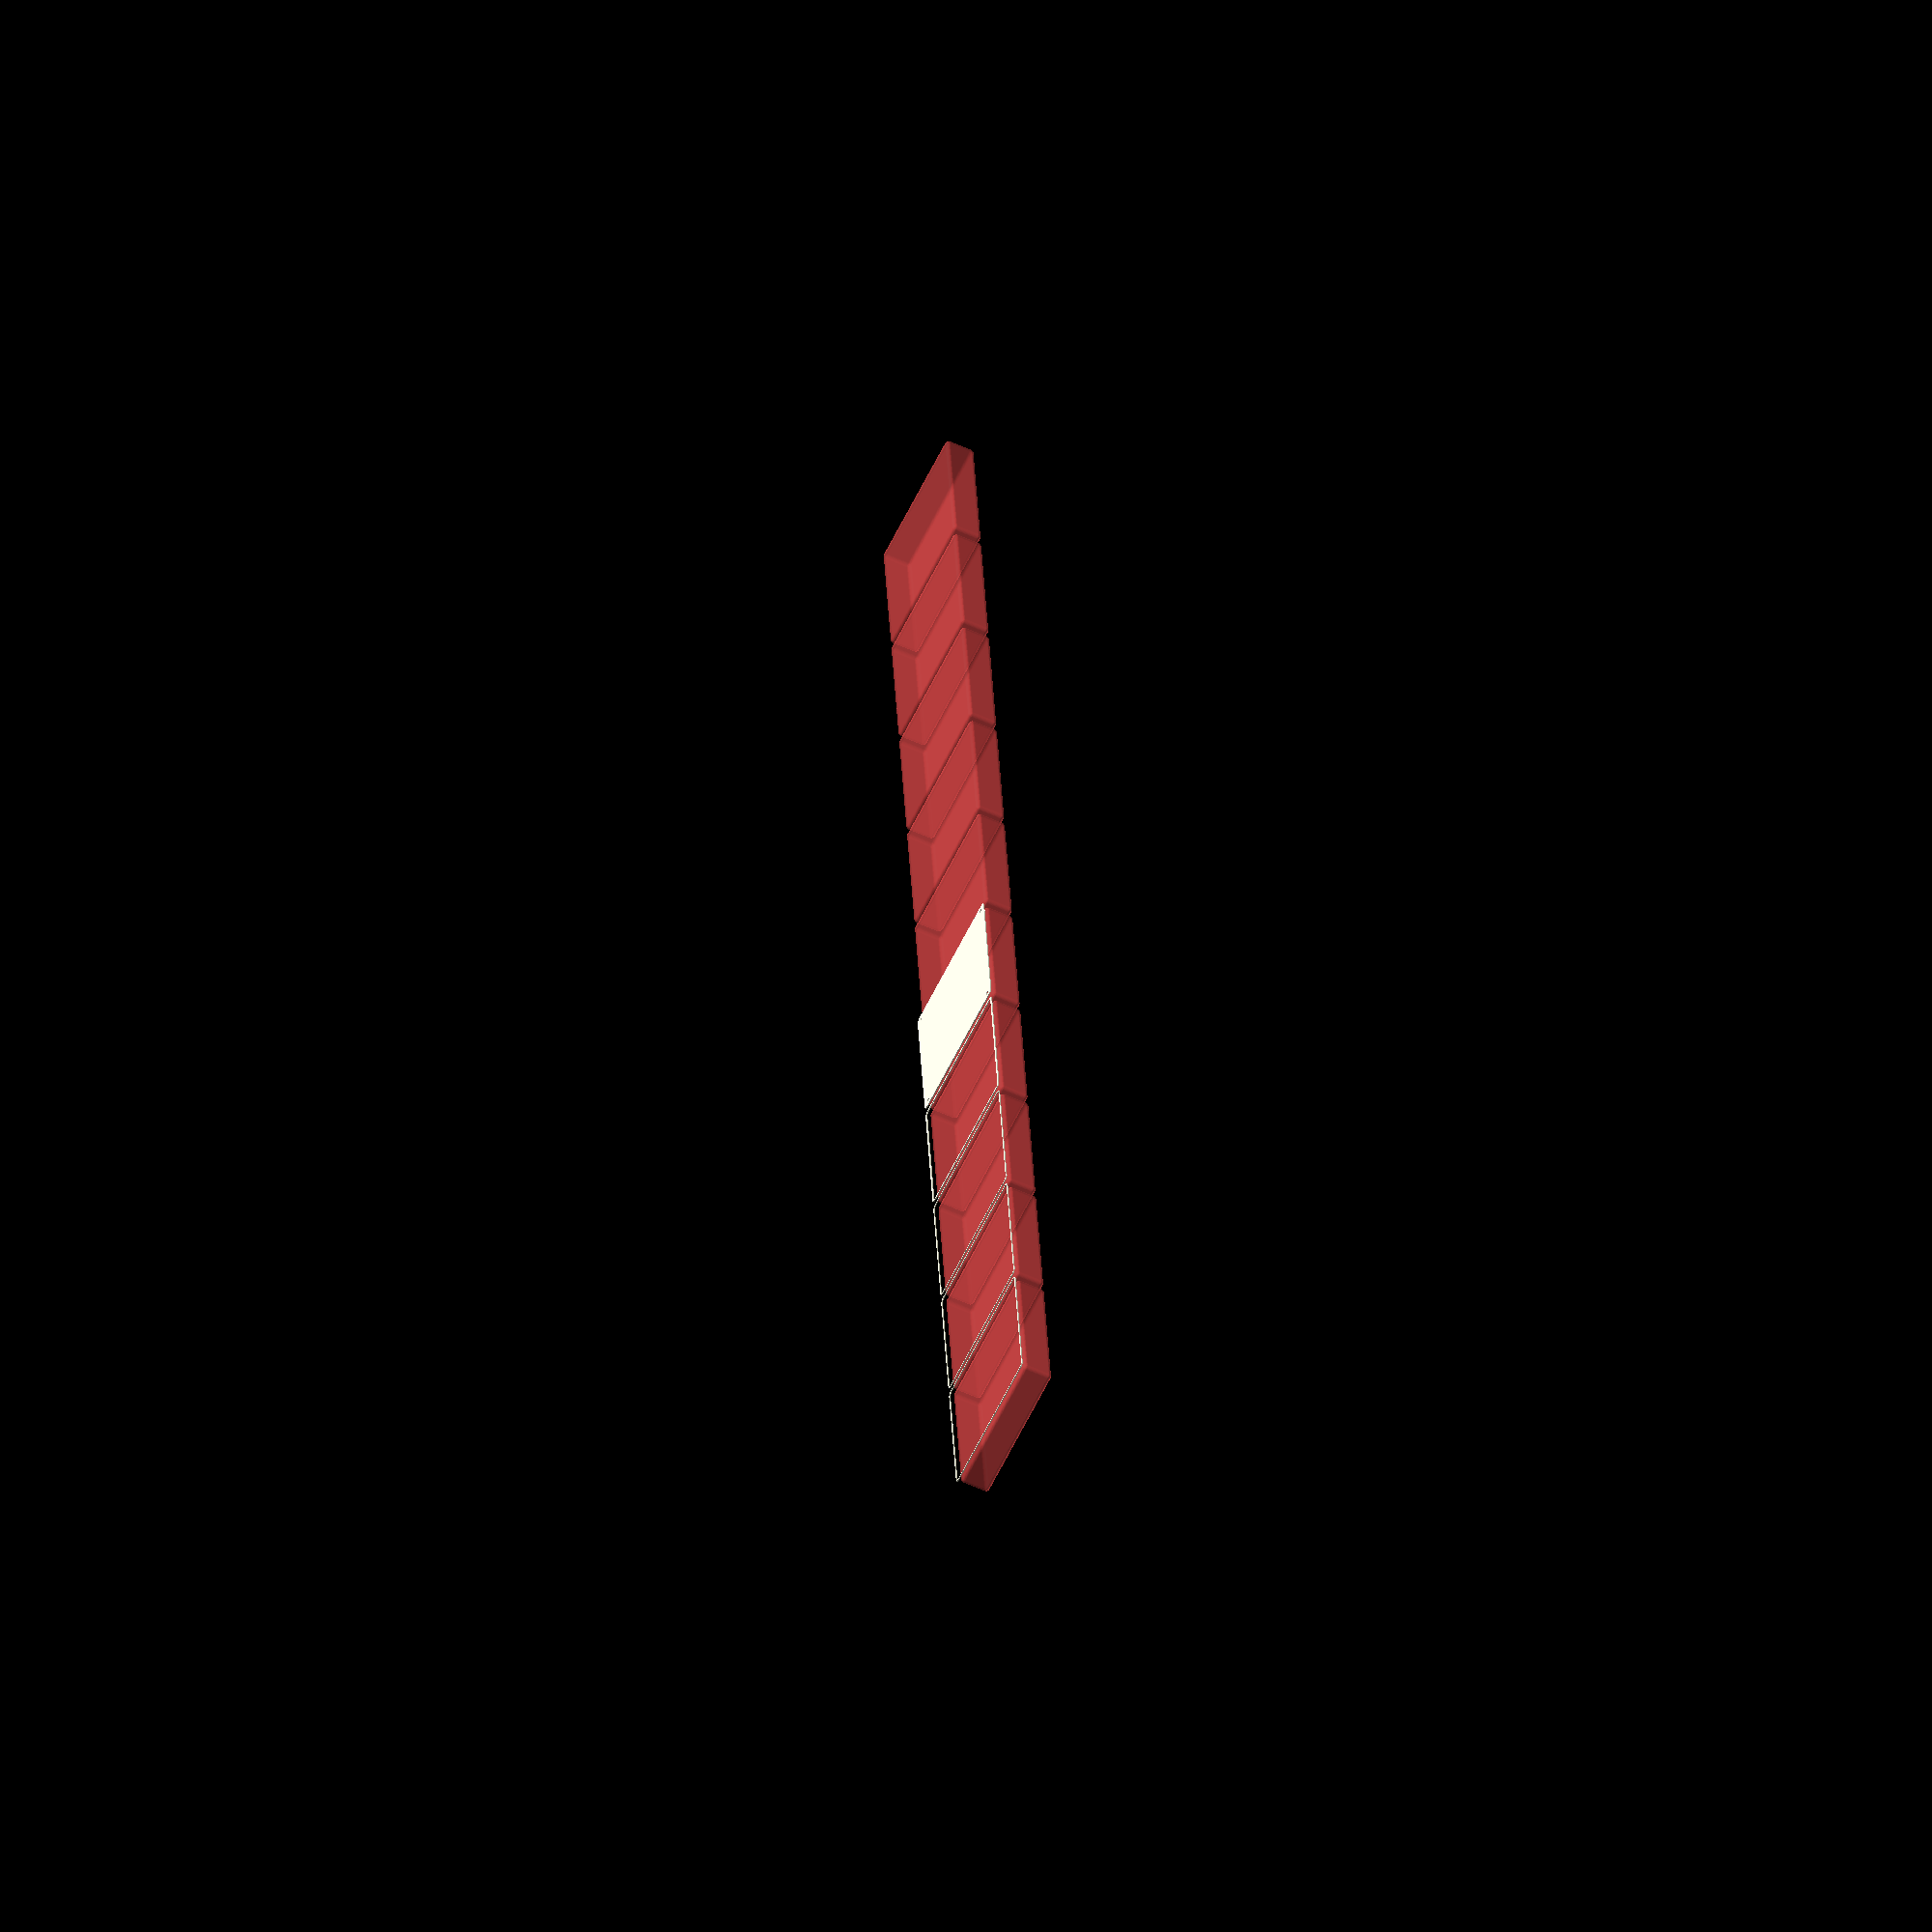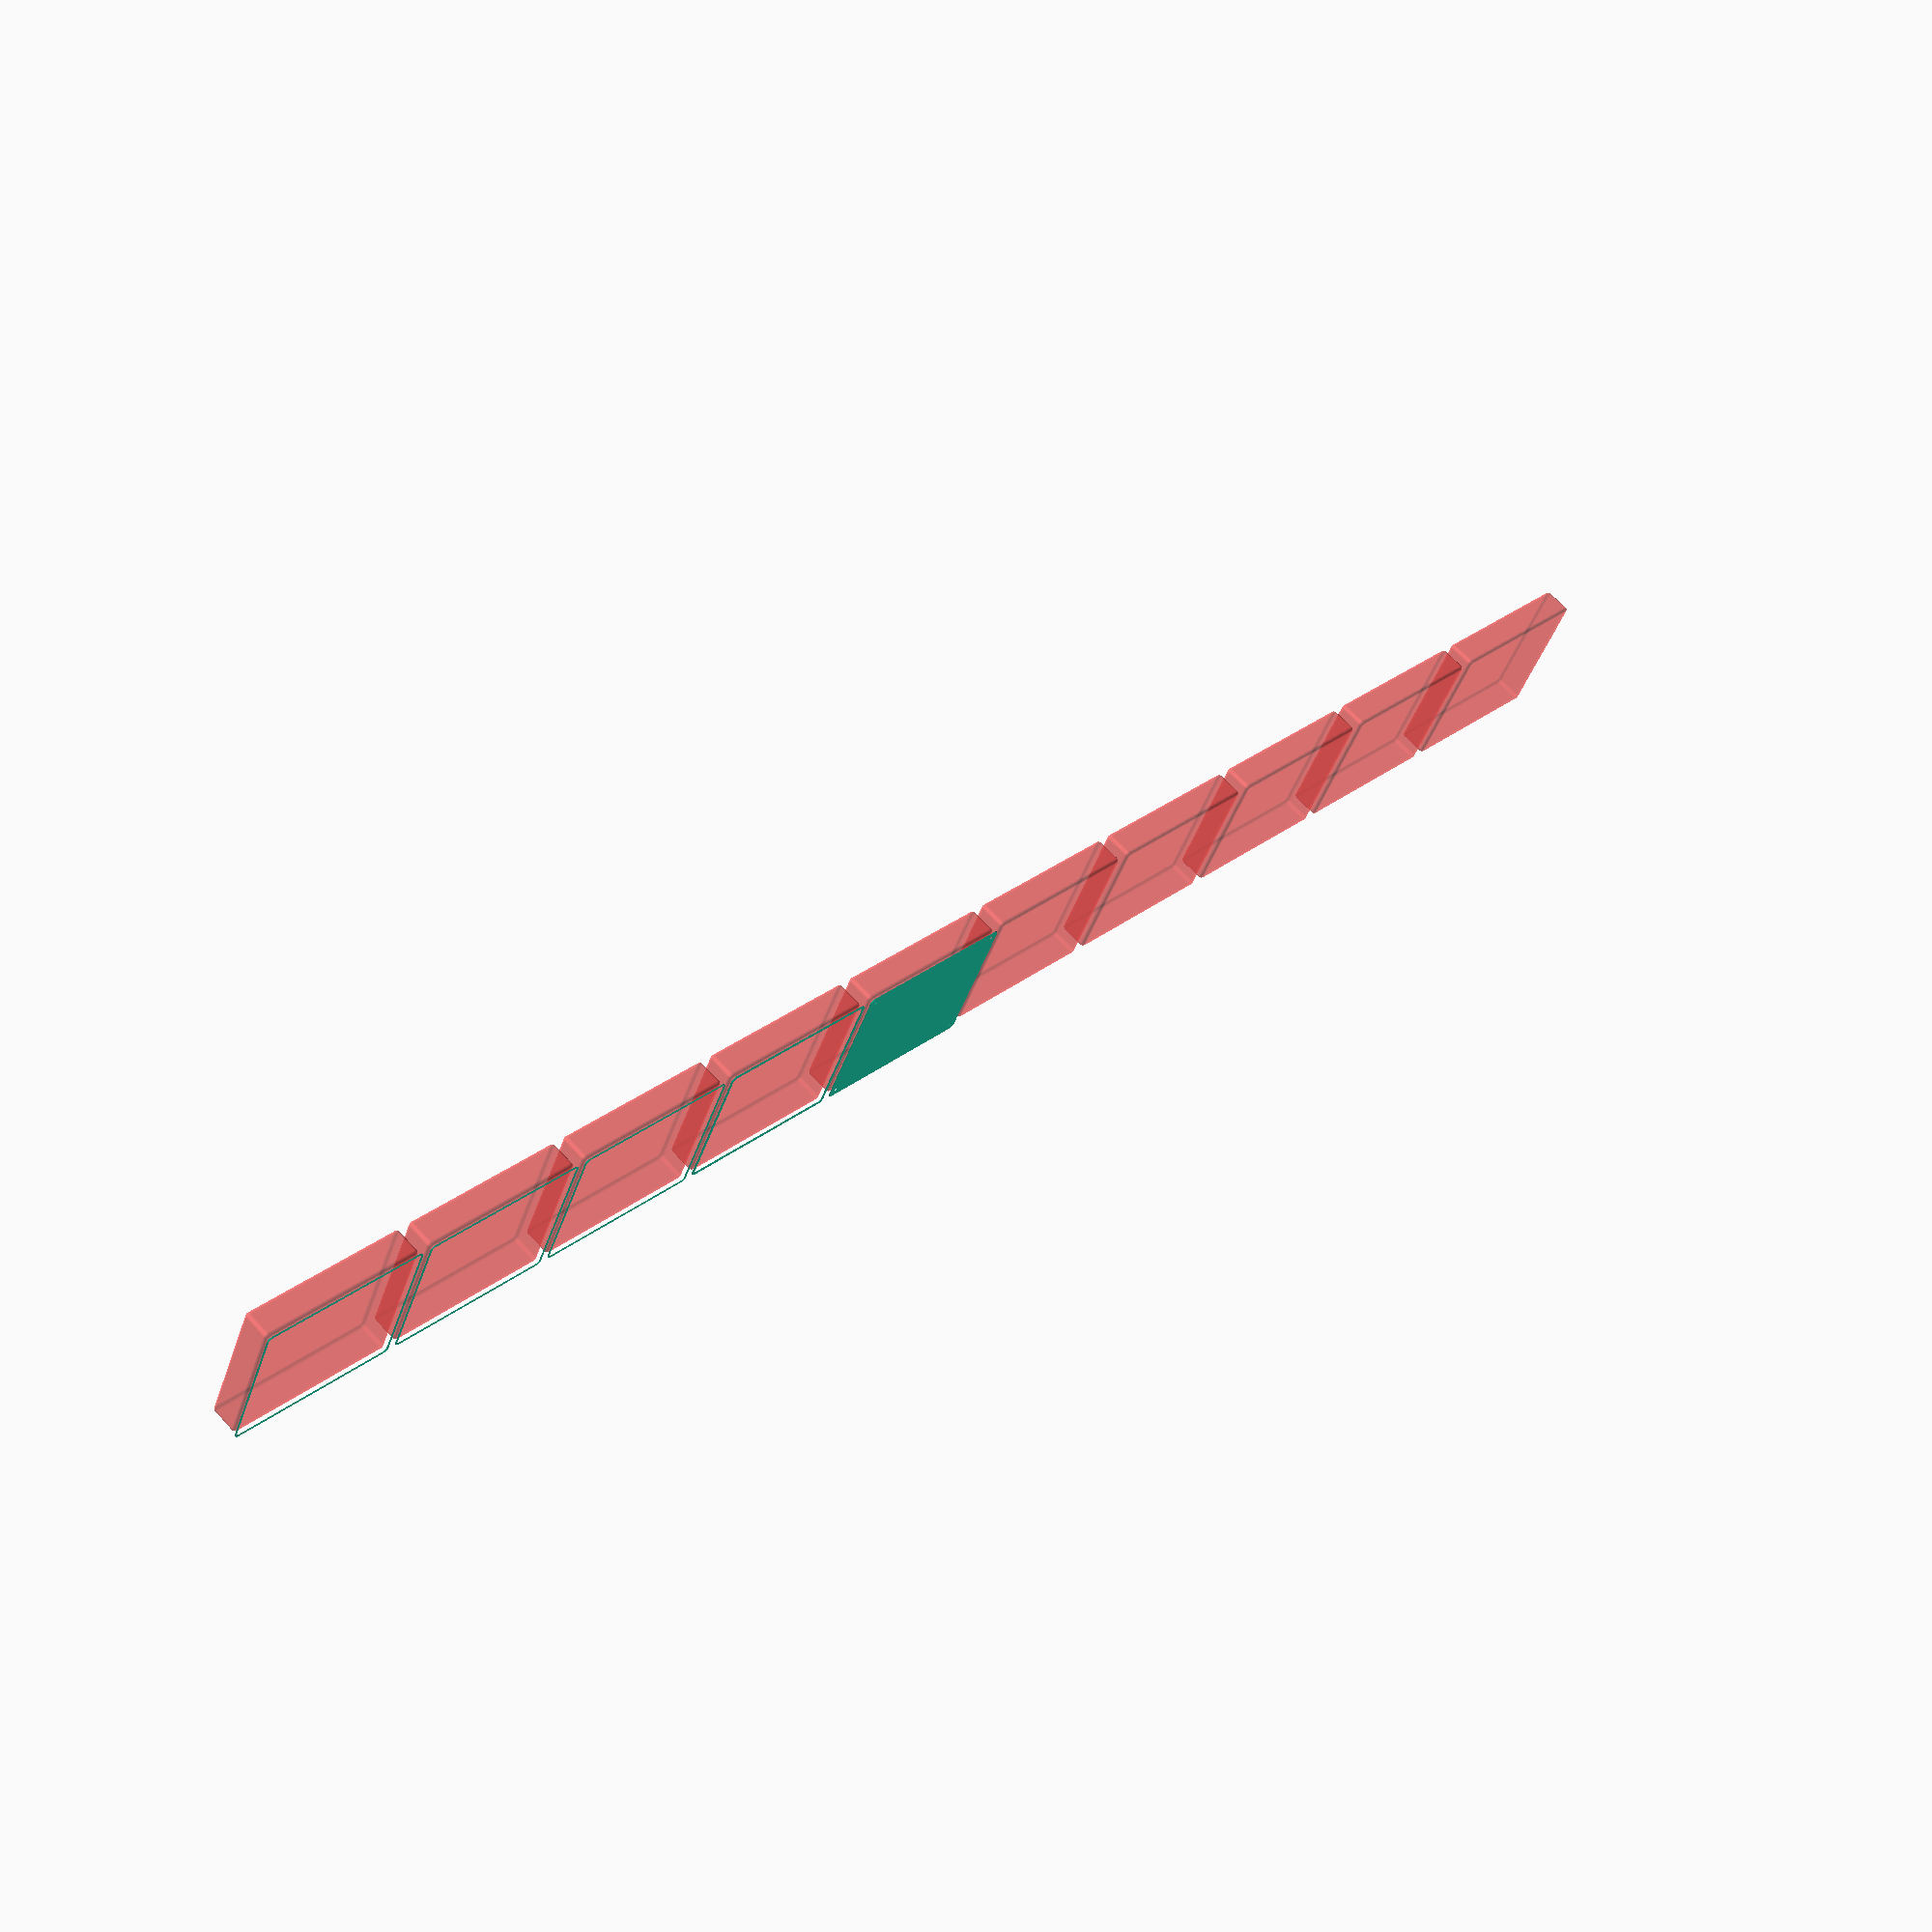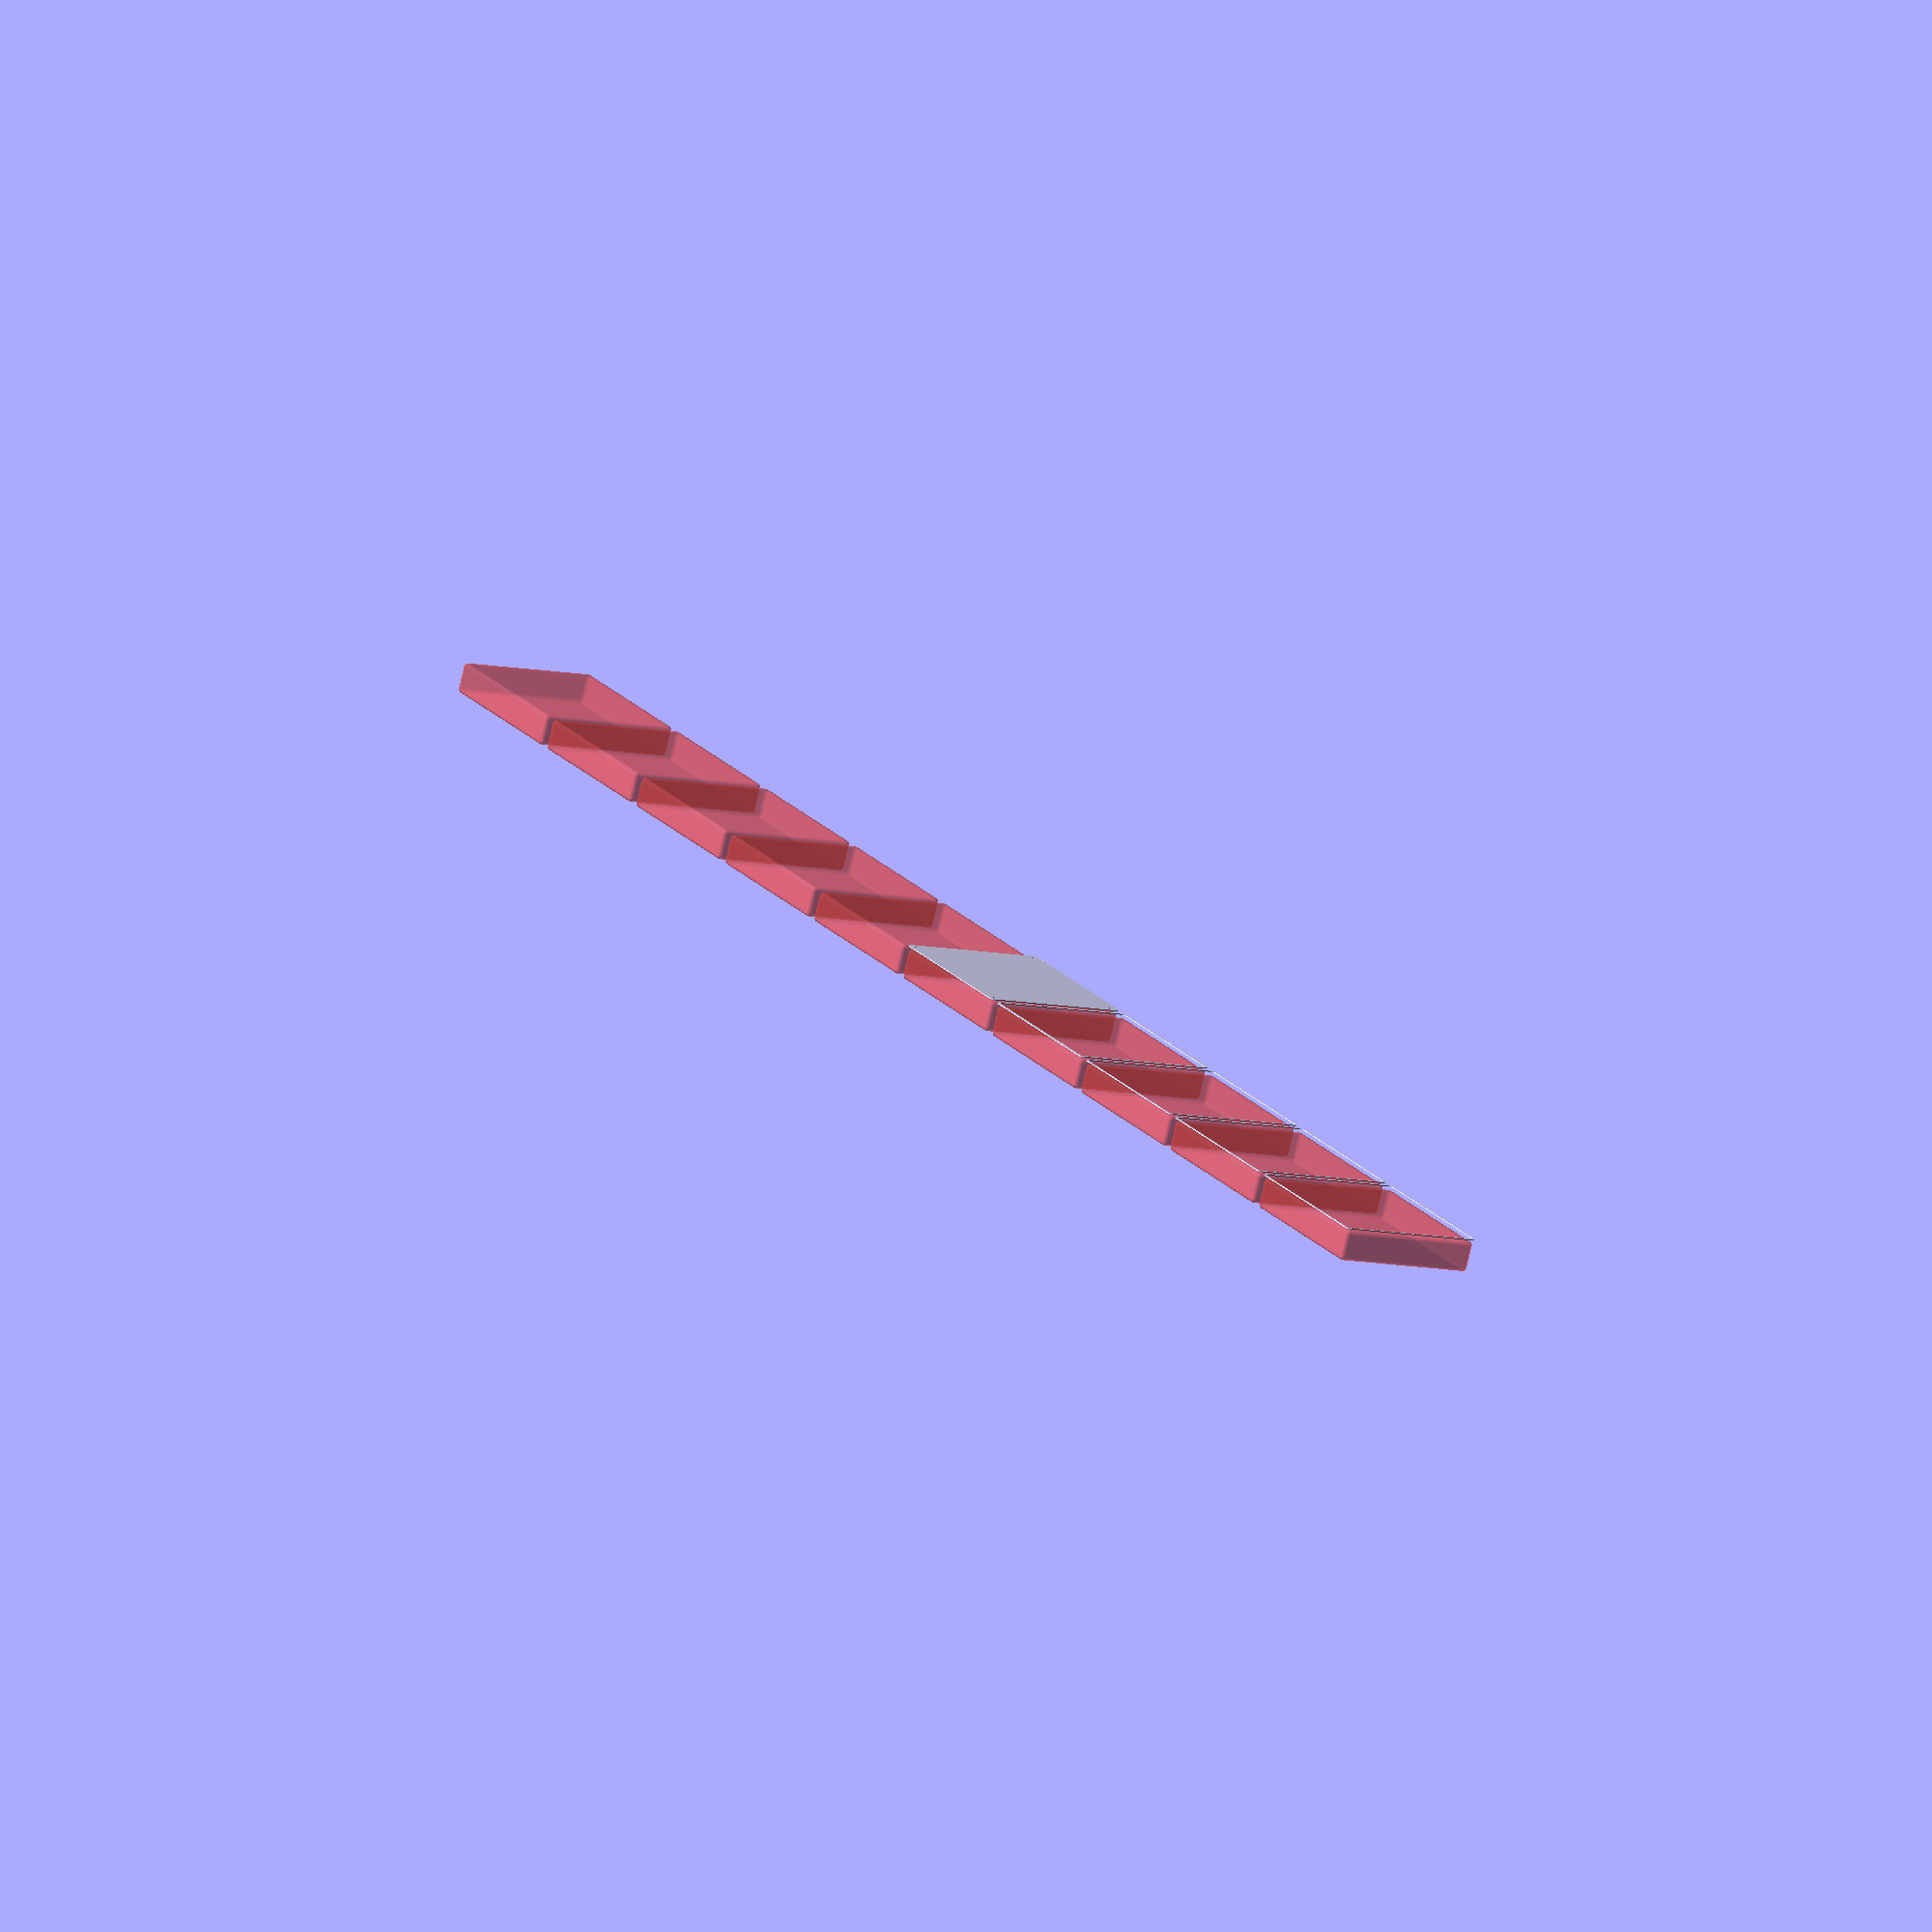
<openscad>
$fn = 50;


union() {
	translate(v = [0, 0, 0]) {
		projection() {
			intersection() {
				translate(v = [-500, -500, -13.5000000000]) {
					cube(size = [1000, 1000, 0.1000000000]);
				}
				difference() {
					union() {
						hull() {
							translate(v = [-70.0000000000, 85.0000000000, 0]) {
								cylinder(h = 30, r = 5);
							}
							translate(v = [70.0000000000, 85.0000000000, 0]) {
								cylinder(h = 30, r = 5);
							}
							translate(v = [-70.0000000000, -85.0000000000, 0]) {
								cylinder(h = 30, r = 5);
							}
							translate(v = [70.0000000000, -85.0000000000, 0]) {
								cylinder(h = 30, r = 5);
							}
						}
					}
					union() {
						translate(v = [-67.5000000000, -82.5000000000, 2]) {
							rotate(a = [0, 0, 0]) {
								difference() {
									union() {
										translate(v = [0, 0, -1.7000000000]) {
											cylinder(h = 1.7000000000, r1 = 1.5000000000, r2 = 2.4000000000);
										}
										cylinder(h = 250, r = 2.4000000000);
										translate(v = [0, 0, -6.0000000000]) {
											cylinder(h = 6, r = 1.5000000000);
										}
										translate(v = [0, 0, -6.0000000000]) {
											cylinder(h = 6, r = 1.8000000000);
										}
										translate(v = [0, 0, -6.0000000000]) {
											cylinder(h = 6, r = 1.5000000000);
										}
									}
									union();
								}
							}
						}
						translate(v = [67.5000000000, -82.5000000000, 2]) {
							rotate(a = [0, 0, 0]) {
								difference() {
									union() {
										translate(v = [0, 0, -1.7000000000]) {
											cylinder(h = 1.7000000000, r1 = 1.5000000000, r2 = 2.4000000000);
										}
										cylinder(h = 250, r = 2.4000000000);
										translate(v = [0, 0, -6.0000000000]) {
											cylinder(h = 6, r = 1.5000000000);
										}
										translate(v = [0, 0, -6.0000000000]) {
											cylinder(h = 6, r = 1.8000000000);
										}
										translate(v = [0, 0, -6.0000000000]) {
											cylinder(h = 6, r = 1.5000000000);
										}
									}
									union();
								}
							}
						}
						translate(v = [-67.5000000000, 82.5000000000, 2]) {
							rotate(a = [0, 0, 0]) {
								difference() {
									union() {
										translate(v = [0, 0, -1.7000000000]) {
											cylinder(h = 1.7000000000, r1 = 1.5000000000, r2 = 2.4000000000);
										}
										cylinder(h = 250, r = 2.4000000000);
										translate(v = [0, 0, -6.0000000000]) {
											cylinder(h = 6, r = 1.5000000000);
										}
										translate(v = [0, 0, -6.0000000000]) {
											cylinder(h = 6, r = 1.8000000000);
										}
										translate(v = [0, 0, -6.0000000000]) {
											cylinder(h = 6, r = 1.5000000000);
										}
									}
									union();
								}
							}
						}
						translate(v = [67.5000000000, 82.5000000000, 2]) {
							rotate(a = [0, 0, 0]) {
								difference() {
									union() {
										translate(v = [0, 0, -1.7000000000]) {
											cylinder(h = 1.7000000000, r1 = 1.5000000000, r2 = 2.4000000000);
										}
										cylinder(h = 250, r = 2.4000000000);
										translate(v = [0, 0, -6.0000000000]) {
											cylinder(h = 6, r = 1.5000000000);
										}
										translate(v = [0, 0, -6.0000000000]) {
											cylinder(h = 6, r = 1.8000000000);
										}
										translate(v = [0, 0, -6.0000000000]) {
											cylinder(h = 6, r = 1.5000000000);
										}
									}
									union();
								}
							}
						}
						translate(v = [0, 0, 3]) {
							#hull() {
								union() {
									translate(v = [-69.5000000000, 84.5000000000, 4]) {
										cylinder(h = 23, r = 4);
									}
									translate(v = [-69.5000000000, 84.5000000000, 4]) {
										sphere(r = 4);
									}
									translate(v = [-69.5000000000, 84.5000000000, 27]) {
										sphere(r = 4);
									}
								}
								union() {
									translate(v = [69.5000000000, 84.5000000000, 4]) {
										cylinder(h = 23, r = 4);
									}
									translate(v = [69.5000000000, 84.5000000000, 4]) {
										sphere(r = 4);
									}
									translate(v = [69.5000000000, 84.5000000000, 27]) {
										sphere(r = 4);
									}
								}
								union() {
									translate(v = [-69.5000000000, -84.5000000000, 4]) {
										cylinder(h = 23, r = 4);
									}
									translate(v = [-69.5000000000, -84.5000000000, 4]) {
										sphere(r = 4);
									}
									translate(v = [-69.5000000000, -84.5000000000, 27]) {
										sphere(r = 4);
									}
								}
								union() {
									translate(v = [69.5000000000, -84.5000000000, 4]) {
										cylinder(h = 23, r = 4);
									}
									translate(v = [69.5000000000, -84.5000000000, 4]) {
										sphere(r = 4);
									}
									translate(v = [69.5000000000, -84.5000000000, 27]) {
										sphere(r = 4);
									}
								}
							}
						}
					}
				}
			}
		}
	}
	translate(v = [0, 189, 0]) {
		projection() {
			intersection() {
				translate(v = [-500, -500, -10.5000000000]) {
					cube(size = [1000, 1000, 0.1000000000]);
				}
				difference() {
					union() {
						hull() {
							translate(v = [-70.0000000000, 85.0000000000, 0]) {
								cylinder(h = 30, r = 5);
							}
							translate(v = [70.0000000000, 85.0000000000, 0]) {
								cylinder(h = 30, r = 5);
							}
							translate(v = [-70.0000000000, -85.0000000000, 0]) {
								cylinder(h = 30, r = 5);
							}
							translate(v = [70.0000000000, -85.0000000000, 0]) {
								cylinder(h = 30, r = 5);
							}
						}
					}
					union() {
						translate(v = [-67.5000000000, -82.5000000000, 2]) {
							rotate(a = [0, 0, 0]) {
								difference() {
									union() {
										translate(v = [0, 0, -1.7000000000]) {
											cylinder(h = 1.7000000000, r1 = 1.5000000000, r2 = 2.4000000000);
										}
										cylinder(h = 250, r = 2.4000000000);
										translate(v = [0, 0, -6.0000000000]) {
											cylinder(h = 6, r = 1.5000000000);
										}
										translate(v = [0, 0, -6.0000000000]) {
											cylinder(h = 6, r = 1.8000000000);
										}
										translate(v = [0, 0, -6.0000000000]) {
											cylinder(h = 6, r = 1.5000000000);
										}
									}
									union();
								}
							}
						}
						translate(v = [67.5000000000, -82.5000000000, 2]) {
							rotate(a = [0, 0, 0]) {
								difference() {
									union() {
										translate(v = [0, 0, -1.7000000000]) {
											cylinder(h = 1.7000000000, r1 = 1.5000000000, r2 = 2.4000000000);
										}
										cylinder(h = 250, r = 2.4000000000);
										translate(v = [0, 0, -6.0000000000]) {
											cylinder(h = 6, r = 1.5000000000);
										}
										translate(v = [0, 0, -6.0000000000]) {
											cylinder(h = 6, r = 1.8000000000);
										}
										translate(v = [0, 0, -6.0000000000]) {
											cylinder(h = 6, r = 1.5000000000);
										}
									}
									union();
								}
							}
						}
						translate(v = [-67.5000000000, 82.5000000000, 2]) {
							rotate(a = [0, 0, 0]) {
								difference() {
									union() {
										translate(v = [0, 0, -1.7000000000]) {
											cylinder(h = 1.7000000000, r1 = 1.5000000000, r2 = 2.4000000000);
										}
										cylinder(h = 250, r = 2.4000000000);
										translate(v = [0, 0, -6.0000000000]) {
											cylinder(h = 6, r = 1.5000000000);
										}
										translate(v = [0, 0, -6.0000000000]) {
											cylinder(h = 6, r = 1.8000000000);
										}
										translate(v = [0, 0, -6.0000000000]) {
											cylinder(h = 6, r = 1.5000000000);
										}
									}
									union();
								}
							}
						}
						translate(v = [67.5000000000, 82.5000000000, 2]) {
							rotate(a = [0, 0, 0]) {
								difference() {
									union() {
										translate(v = [0, 0, -1.7000000000]) {
											cylinder(h = 1.7000000000, r1 = 1.5000000000, r2 = 2.4000000000);
										}
										cylinder(h = 250, r = 2.4000000000);
										translate(v = [0, 0, -6.0000000000]) {
											cylinder(h = 6, r = 1.5000000000);
										}
										translate(v = [0, 0, -6.0000000000]) {
											cylinder(h = 6, r = 1.8000000000);
										}
										translate(v = [0, 0, -6.0000000000]) {
											cylinder(h = 6, r = 1.5000000000);
										}
									}
									union();
								}
							}
						}
						translate(v = [0, 0, 3]) {
							#hull() {
								union() {
									translate(v = [-69.5000000000, 84.5000000000, 4]) {
										cylinder(h = 23, r = 4);
									}
									translate(v = [-69.5000000000, 84.5000000000, 4]) {
										sphere(r = 4);
									}
									translate(v = [-69.5000000000, 84.5000000000, 27]) {
										sphere(r = 4);
									}
								}
								union() {
									translate(v = [69.5000000000, 84.5000000000, 4]) {
										cylinder(h = 23, r = 4);
									}
									translate(v = [69.5000000000, 84.5000000000, 4]) {
										sphere(r = 4);
									}
									translate(v = [69.5000000000, 84.5000000000, 27]) {
										sphere(r = 4);
									}
								}
								union() {
									translate(v = [-69.5000000000, -84.5000000000, 4]) {
										cylinder(h = 23, r = 4);
									}
									translate(v = [-69.5000000000, -84.5000000000, 4]) {
										sphere(r = 4);
									}
									translate(v = [-69.5000000000, -84.5000000000, 27]) {
										sphere(r = 4);
									}
								}
								union() {
									translate(v = [69.5000000000, -84.5000000000, 4]) {
										cylinder(h = 23, r = 4);
									}
									translate(v = [69.5000000000, -84.5000000000, 4]) {
										sphere(r = 4);
									}
									translate(v = [69.5000000000, -84.5000000000, 27]) {
										sphere(r = 4);
									}
								}
							}
						}
					}
				}
			}
		}
	}
	translate(v = [0, 378, 0]) {
		projection() {
			intersection() {
				translate(v = [-500, -500, -7.5000000000]) {
					cube(size = [1000, 1000, 0.1000000000]);
				}
				difference() {
					union() {
						hull() {
							translate(v = [-70.0000000000, 85.0000000000, 0]) {
								cylinder(h = 30, r = 5);
							}
							translate(v = [70.0000000000, 85.0000000000, 0]) {
								cylinder(h = 30, r = 5);
							}
							translate(v = [-70.0000000000, -85.0000000000, 0]) {
								cylinder(h = 30, r = 5);
							}
							translate(v = [70.0000000000, -85.0000000000, 0]) {
								cylinder(h = 30, r = 5);
							}
						}
					}
					union() {
						translate(v = [-67.5000000000, -82.5000000000, 2]) {
							rotate(a = [0, 0, 0]) {
								difference() {
									union() {
										translate(v = [0, 0, -1.7000000000]) {
											cylinder(h = 1.7000000000, r1 = 1.5000000000, r2 = 2.4000000000);
										}
										cylinder(h = 250, r = 2.4000000000);
										translate(v = [0, 0, -6.0000000000]) {
											cylinder(h = 6, r = 1.5000000000);
										}
										translate(v = [0, 0, -6.0000000000]) {
											cylinder(h = 6, r = 1.8000000000);
										}
										translate(v = [0, 0, -6.0000000000]) {
											cylinder(h = 6, r = 1.5000000000);
										}
									}
									union();
								}
							}
						}
						translate(v = [67.5000000000, -82.5000000000, 2]) {
							rotate(a = [0, 0, 0]) {
								difference() {
									union() {
										translate(v = [0, 0, -1.7000000000]) {
											cylinder(h = 1.7000000000, r1 = 1.5000000000, r2 = 2.4000000000);
										}
										cylinder(h = 250, r = 2.4000000000);
										translate(v = [0, 0, -6.0000000000]) {
											cylinder(h = 6, r = 1.5000000000);
										}
										translate(v = [0, 0, -6.0000000000]) {
											cylinder(h = 6, r = 1.8000000000);
										}
										translate(v = [0, 0, -6.0000000000]) {
											cylinder(h = 6, r = 1.5000000000);
										}
									}
									union();
								}
							}
						}
						translate(v = [-67.5000000000, 82.5000000000, 2]) {
							rotate(a = [0, 0, 0]) {
								difference() {
									union() {
										translate(v = [0, 0, -1.7000000000]) {
											cylinder(h = 1.7000000000, r1 = 1.5000000000, r2 = 2.4000000000);
										}
										cylinder(h = 250, r = 2.4000000000);
										translate(v = [0, 0, -6.0000000000]) {
											cylinder(h = 6, r = 1.5000000000);
										}
										translate(v = [0, 0, -6.0000000000]) {
											cylinder(h = 6, r = 1.8000000000);
										}
										translate(v = [0, 0, -6.0000000000]) {
											cylinder(h = 6, r = 1.5000000000);
										}
									}
									union();
								}
							}
						}
						translate(v = [67.5000000000, 82.5000000000, 2]) {
							rotate(a = [0, 0, 0]) {
								difference() {
									union() {
										translate(v = [0, 0, -1.7000000000]) {
											cylinder(h = 1.7000000000, r1 = 1.5000000000, r2 = 2.4000000000);
										}
										cylinder(h = 250, r = 2.4000000000);
										translate(v = [0, 0, -6.0000000000]) {
											cylinder(h = 6, r = 1.5000000000);
										}
										translate(v = [0, 0, -6.0000000000]) {
											cylinder(h = 6, r = 1.8000000000);
										}
										translate(v = [0, 0, -6.0000000000]) {
											cylinder(h = 6, r = 1.5000000000);
										}
									}
									union();
								}
							}
						}
						translate(v = [0, 0, 3]) {
							#hull() {
								union() {
									translate(v = [-69.5000000000, 84.5000000000, 4]) {
										cylinder(h = 23, r = 4);
									}
									translate(v = [-69.5000000000, 84.5000000000, 4]) {
										sphere(r = 4);
									}
									translate(v = [-69.5000000000, 84.5000000000, 27]) {
										sphere(r = 4);
									}
								}
								union() {
									translate(v = [69.5000000000, 84.5000000000, 4]) {
										cylinder(h = 23, r = 4);
									}
									translate(v = [69.5000000000, 84.5000000000, 4]) {
										sphere(r = 4);
									}
									translate(v = [69.5000000000, 84.5000000000, 27]) {
										sphere(r = 4);
									}
								}
								union() {
									translate(v = [-69.5000000000, -84.5000000000, 4]) {
										cylinder(h = 23, r = 4);
									}
									translate(v = [-69.5000000000, -84.5000000000, 4]) {
										sphere(r = 4);
									}
									translate(v = [-69.5000000000, -84.5000000000, 27]) {
										sphere(r = 4);
									}
								}
								union() {
									translate(v = [69.5000000000, -84.5000000000, 4]) {
										cylinder(h = 23, r = 4);
									}
									translate(v = [69.5000000000, -84.5000000000, 4]) {
										sphere(r = 4);
									}
									translate(v = [69.5000000000, -84.5000000000, 27]) {
										sphere(r = 4);
									}
								}
							}
						}
					}
				}
			}
		}
	}
	translate(v = [0, 567, 0]) {
		projection() {
			intersection() {
				translate(v = [-500, -500, -4.5000000000]) {
					cube(size = [1000, 1000, 0.1000000000]);
				}
				difference() {
					union() {
						hull() {
							translate(v = [-70.0000000000, 85.0000000000, 0]) {
								cylinder(h = 30, r = 5);
							}
							translate(v = [70.0000000000, 85.0000000000, 0]) {
								cylinder(h = 30, r = 5);
							}
							translate(v = [-70.0000000000, -85.0000000000, 0]) {
								cylinder(h = 30, r = 5);
							}
							translate(v = [70.0000000000, -85.0000000000, 0]) {
								cylinder(h = 30, r = 5);
							}
						}
					}
					union() {
						translate(v = [-67.5000000000, -82.5000000000, 2]) {
							rotate(a = [0, 0, 0]) {
								difference() {
									union() {
										translate(v = [0, 0, -1.7000000000]) {
											cylinder(h = 1.7000000000, r1 = 1.5000000000, r2 = 2.4000000000);
										}
										cylinder(h = 250, r = 2.4000000000);
										translate(v = [0, 0, -6.0000000000]) {
											cylinder(h = 6, r = 1.5000000000);
										}
										translate(v = [0, 0, -6.0000000000]) {
											cylinder(h = 6, r = 1.8000000000);
										}
										translate(v = [0, 0, -6.0000000000]) {
											cylinder(h = 6, r = 1.5000000000);
										}
									}
									union();
								}
							}
						}
						translate(v = [67.5000000000, -82.5000000000, 2]) {
							rotate(a = [0, 0, 0]) {
								difference() {
									union() {
										translate(v = [0, 0, -1.7000000000]) {
											cylinder(h = 1.7000000000, r1 = 1.5000000000, r2 = 2.4000000000);
										}
										cylinder(h = 250, r = 2.4000000000);
										translate(v = [0, 0, -6.0000000000]) {
											cylinder(h = 6, r = 1.5000000000);
										}
										translate(v = [0, 0, -6.0000000000]) {
											cylinder(h = 6, r = 1.8000000000);
										}
										translate(v = [0, 0, -6.0000000000]) {
											cylinder(h = 6, r = 1.5000000000);
										}
									}
									union();
								}
							}
						}
						translate(v = [-67.5000000000, 82.5000000000, 2]) {
							rotate(a = [0, 0, 0]) {
								difference() {
									union() {
										translate(v = [0, 0, -1.7000000000]) {
											cylinder(h = 1.7000000000, r1 = 1.5000000000, r2 = 2.4000000000);
										}
										cylinder(h = 250, r = 2.4000000000);
										translate(v = [0, 0, -6.0000000000]) {
											cylinder(h = 6, r = 1.5000000000);
										}
										translate(v = [0, 0, -6.0000000000]) {
											cylinder(h = 6, r = 1.8000000000);
										}
										translate(v = [0, 0, -6.0000000000]) {
											cylinder(h = 6, r = 1.5000000000);
										}
									}
									union();
								}
							}
						}
						translate(v = [67.5000000000, 82.5000000000, 2]) {
							rotate(a = [0, 0, 0]) {
								difference() {
									union() {
										translate(v = [0, 0, -1.7000000000]) {
											cylinder(h = 1.7000000000, r1 = 1.5000000000, r2 = 2.4000000000);
										}
										cylinder(h = 250, r = 2.4000000000);
										translate(v = [0, 0, -6.0000000000]) {
											cylinder(h = 6, r = 1.5000000000);
										}
										translate(v = [0, 0, -6.0000000000]) {
											cylinder(h = 6, r = 1.8000000000);
										}
										translate(v = [0, 0, -6.0000000000]) {
											cylinder(h = 6, r = 1.5000000000);
										}
									}
									union();
								}
							}
						}
						translate(v = [0, 0, 3]) {
							#hull() {
								union() {
									translate(v = [-69.5000000000, 84.5000000000, 4]) {
										cylinder(h = 23, r = 4);
									}
									translate(v = [-69.5000000000, 84.5000000000, 4]) {
										sphere(r = 4);
									}
									translate(v = [-69.5000000000, 84.5000000000, 27]) {
										sphere(r = 4);
									}
								}
								union() {
									translate(v = [69.5000000000, 84.5000000000, 4]) {
										cylinder(h = 23, r = 4);
									}
									translate(v = [69.5000000000, 84.5000000000, 4]) {
										sphere(r = 4);
									}
									translate(v = [69.5000000000, 84.5000000000, 27]) {
										sphere(r = 4);
									}
								}
								union() {
									translate(v = [-69.5000000000, -84.5000000000, 4]) {
										cylinder(h = 23, r = 4);
									}
									translate(v = [-69.5000000000, -84.5000000000, 4]) {
										sphere(r = 4);
									}
									translate(v = [-69.5000000000, -84.5000000000, 27]) {
										sphere(r = 4);
									}
								}
								union() {
									translate(v = [69.5000000000, -84.5000000000, 4]) {
										cylinder(h = 23, r = 4);
									}
									translate(v = [69.5000000000, -84.5000000000, 4]) {
										sphere(r = 4);
									}
									translate(v = [69.5000000000, -84.5000000000, 27]) {
										sphere(r = 4);
									}
								}
							}
						}
					}
				}
			}
		}
	}
	translate(v = [0, 756, 0]) {
		projection() {
			intersection() {
				translate(v = [-500, -500, -1.5000000000]) {
					cube(size = [1000, 1000, 0.1000000000]);
				}
				difference() {
					union() {
						hull() {
							translate(v = [-70.0000000000, 85.0000000000, 0]) {
								cylinder(h = 30, r = 5);
							}
							translate(v = [70.0000000000, 85.0000000000, 0]) {
								cylinder(h = 30, r = 5);
							}
							translate(v = [-70.0000000000, -85.0000000000, 0]) {
								cylinder(h = 30, r = 5);
							}
							translate(v = [70.0000000000, -85.0000000000, 0]) {
								cylinder(h = 30, r = 5);
							}
						}
					}
					union() {
						translate(v = [-67.5000000000, -82.5000000000, 2]) {
							rotate(a = [0, 0, 0]) {
								difference() {
									union() {
										translate(v = [0, 0, -1.7000000000]) {
											cylinder(h = 1.7000000000, r1 = 1.5000000000, r2 = 2.4000000000);
										}
										cylinder(h = 250, r = 2.4000000000);
										translate(v = [0, 0, -6.0000000000]) {
											cylinder(h = 6, r = 1.5000000000);
										}
										translate(v = [0, 0, -6.0000000000]) {
											cylinder(h = 6, r = 1.8000000000);
										}
										translate(v = [0, 0, -6.0000000000]) {
											cylinder(h = 6, r = 1.5000000000);
										}
									}
									union();
								}
							}
						}
						translate(v = [67.5000000000, -82.5000000000, 2]) {
							rotate(a = [0, 0, 0]) {
								difference() {
									union() {
										translate(v = [0, 0, -1.7000000000]) {
											cylinder(h = 1.7000000000, r1 = 1.5000000000, r2 = 2.4000000000);
										}
										cylinder(h = 250, r = 2.4000000000);
										translate(v = [0, 0, -6.0000000000]) {
											cylinder(h = 6, r = 1.5000000000);
										}
										translate(v = [0, 0, -6.0000000000]) {
											cylinder(h = 6, r = 1.8000000000);
										}
										translate(v = [0, 0, -6.0000000000]) {
											cylinder(h = 6, r = 1.5000000000);
										}
									}
									union();
								}
							}
						}
						translate(v = [-67.5000000000, 82.5000000000, 2]) {
							rotate(a = [0, 0, 0]) {
								difference() {
									union() {
										translate(v = [0, 0, -1.7000000000]) {
											cylinder(h = 1.7000000000, r1 = 1.5000000000, r2 = 2.4000000000);
										}
										cylinder(h = 250, r = 2.4000000000);
										translate(v = [0, 0, -6.0000000000]) {
											cylinder(h = 6, r = 1.5000000000);
										}
										translate(v = [0, 0, -6.0000000000]) {
											cylinder(h = 6, r = 1.8000000000);
										}
										translate(v = [0, 0, -6.0000000000]) {
											cylinder(h = 6, r = 1.5000000000);
										}
									}
									union();
								}
							}
						}
						translate(v = [67.5000000000, 82.5000000000, 2]) {
							rotate(a = [0, 0, 0]) {
								difference() {
									union() {
										translate(v = [0, 0, -1.7000000000]) {
											cylinder(h = 1.7000000000, r1 = 1.5000000000, r2 = 2.4000000000);
										}
										cylinder(h = 250, r = 2.4000000000);
										translate(v = [0, 0, -6.0000000000]) {
											cylinder(h = 6, r = 1.5000000000);
										}
										translate(v = [0, 0, -6.0000000000]) {
											cylinder(h = 6, r = 1.8000000000);
										}
										translate(v = [0, 0, -6.0000000000]) {
											cylinder(h = 6, r = 1.5000000000);
										}
									}
									union();
								}
							}
						}
						translate(v = [0, 0, 3]) {
							#hull() {
								union() {
									translate(v = [-69.5000000000, 84.5000000000, 4]) {
										cylinder(h = 23, r = 4);
									}
									translate(v = [-69.5000000000, 84.5000000000, 4]) {
										sphere(r = 4);
									}
									translate(v = [-69.5000000000, 84.5000000000, 27]) {
										sphere(r = 4);
									}
								}
								union() {
									translate(v = [69.5000000000, 84.5000000000, 4]) {
										cylinder(h = 23, r = 4);
									}
									translate(v = [69.5000000000, 84.5000000000, 4]) {
										sphere(r = 4);
									}
									translate(v = [69.5000000000, 84.5000000000, 27]) {
										sphere(r = 4);
									}
								}
								union() {
									translate(v = [-69.5000000000, -84.5000000000, 4]) {
										cylinder(h = 23, r = 4);
									}
									translate(v = [-69.5000000000, -84.5000000000, 4]) {
										sphere(r = 4);
									}
									translate(v = [-69.5000000000, -84.5000000000, 27]) {
										sphere(r = 4);
									}
								}
								union() {
									translate(v = [69.5000000000, -84.5000000000, 4]) {
										cylinder(h = 23, r = 4);
									}
									translate(v = [69.5000000000, -84.5000000000, 4]) {
										sphere(r = 4);
									}
									translate(v = [69.5000000000, -84.5000000000, 27]) {
										sphere(r = 4);
									}
								}
							}
						}
					}
				}
			}
		}
	}
	translate(v = [0, 945, 0]) {
		projection() {
			intersection() {
				translate(v = [-500, -500, 1.5000000000]) {
					cube(size = [1000, 1000, 0.1000000000]);
				}
				difference() {
					union() {
						hull() {
							translate(v = [-70.0000000000, 85.0000000000, 0]) {
								cylinder(h = 30, r = 5);
							}
							translate(v = [70.0000000000, 85.0000000000, 0]) {
								cylinder(h = 30, r = 5);
							}
							translate(v = [-70.0000000000, -85.0000000000, 0]) {
								cylinder(h = 30, r = 5);
							}
							translate(v = [70.0000000000, -85.0000000000, 0]) {
								cylinder(h = 30, r = 5);
							}
						}
					}
					union() {
						translate(v = [-67.5000000000, -82.5000000000, 2]) {
							rotate(a = [0, 0, 0]) {
								difference() {
									union() {
										translate(v = [0, 0, -1.7000000000]) {
											cylinder(h = 1.7000000000, r1 = 1.5000000000, r2 = 2.4000000000);
										}
										cylinder(h = 250, r = 2.4000000000);
										translate(v = [0, 0, -6.0000000000]) {
											cylinder(h = 6, r = 1.5000000000);
										}
										translate(v = [0, 0, -6.0000000000]) {
											cylinder(h = 6, r = 1.8000000000);
										}
										translate(v = [0, 0, -6.0000000000]) {
											cylinder(h = 6, r = 1.5000000000);
										}
									}
									union();
								}
							}
						}
						translate(v = [67.5000000000, -82.5000000000, 2]) {
							rotate(a = [0, 0, 0]) {
								difference() {
									union() {
										translate(v = [0, 0, -1.7000000000]) {
											cylinder(h = 1.7000000000, r1 = 1.5000000000, r2 = 2.4000000000);
										}
										cylinder(h = 250, r = 2.4000000000);
										translate(v = [0, 0, -6.0000000000]) {
											cylinder(h = 6, r = 1.5000000000);
										}
										translate(v = [0, 0, -6.0000000000]) {
											cylinder(h = 6, r = 1.8000000000);
										}
										translate(v = [0, 0, -6.0000000000]) {
											cylinder(h = 6, r = 1.5000000000);
										}
									}
									union();
								}
							}
						}
						translate(v = [-67.5000000000, 82.5000000000, 2]) {
							rotate(a = [0, 0, 0]) {
								difference() {
									union() {
										translate(v = [0, 0, -1.7000000000]) {
											cylinder(h = 1.7000000000, r1 = 1.5000000000, r2 = 2.4000000000);
										}
										cylinder(h = 250, r = 2.4000000000);
										translate(v = [0, 0, -6.0000000000]) {
											cylinder(h = 6, r = 1.5000000000);
										}
										translate(v = [0, 0, -6.0000000000]) {
											cylinder(h = 6, r = 1.8000000000);
										}
										translate(v = [0, 0, -6.0000000000]) {
											cylinder(h = 6, r = 1.5000000000);
										}
									}
									union();
								}
							}
						}
						translate(v = [67.5000000000, 82.5000000000, 2]) {
							rotate(a = [0, 0, 0]) {
								difference() {
									union() {
										translate(v = [0, 0, -1.7000000000]) {
											cylinder(h = 1.7000000000, r1 = 1.5000000000, r2 = 2.4000000000);
										}
										cylinder(h = 250, r = 2.4000000000);
										translate(v = [0, 0, -6.0000000000]) {
											cylinder(h = 6, r = 1.5000000000);
										}
										translate(v = [0, 0, -6.0000000000]) {
											cylinder(h = 6, r = 1.8000000000);
										}
										translate(v = [0, 0, -6.0000000000]) {
											cylinder(h = 6, r = 1.5000000000);
										}
									}
									union();
								}
							}
						}
						translate(v = [0, 0, 3]) {
							#hull() {
								union() {
									translate(v = [-69.5000000000, 84.5000000000, 4]) {
										cylinder(h = 23, r = 4);
									}
									translate(v = [-69.5000000000, 84.5000000000, 4]) {
										sphere(r = 4);
									}
									translate(v = [-69.5000000000, 84.5000000000, 27]) {
										sphere(r = 4);
									}
								}
								union() {
									translate(v = [69.5000000000, 84.5000000000, 4]) {
										cylinder(h = 23, r = 4);
									}
									translate(v = [69.5000000000, 84.5000000000, 4]) {
										sphere(r = 4);
									}
									translate(v = [69.5000000000, 84.5000000000, 27]) {
										sphere(r = 4);
									}
								}
								union() {
									translate(v = [-69.5000000000, -84.5000000000, 4]) {
										cylinder(h = 23, r = 4);
									}
									translate(v = [-69.5000000000, -84.5000000000, 4]) {
										sphere(r = 4);
									}
									translate(v = [-69.5000000000, -84.5000000000, 27]) {
										sphere(r = 4);
									}
								}
								union() {
									translate(v = [69.5000000000, -84.5000000000, 4]) {
										cylinder(h = 23, r = 4);
									}
									translate(v = [69.5000000000, -84.5000000000, 4]) {
										sphere(r = 4);
									}
									translate(v = [69.5000000000, -84.5000000000, 27]) {
										sphere(r = 4);
									}
								}
							}
						}
					}
				}
			}
		}
	}
	translate(v = [0, 1134, 0]) {
		projection() {
			intersection() {
				translate(v = [-500, -500, 4.5000000000]) {
					cube(size = [1000, 1000, 0.1000000000]);
				}
				difference() {
					union() {
						hull() {
							translate(v = [-70.0000000000, 85.0000000000, 0]) {
								cylinder(h = 30, r = 5);
							}
							translate(v = [70.0000000000, 85.0000000000, 0]) {
								cylinder(h = 30, r = 5);
							}
							translate(v = [-70.0000000000, -85.0000000000, 0]) {
								cylinder(h = 30, r = 5);
							}
							translate(v = [70.0000000000, -85.0000000000, 0]) {
								cylinder(h = 30, r = 5);
							}
						}
					}
					union() {
						translate(v = [-67.5000000000, -82.5000000000, 2]) {
							rotate(a = [0, 0, 0]) {
								difference() {
									union() {
										translate(v = [0, 0, -1.7000000000]) {
											cylinder(h = 1.7000000000, r1 = 1.5000000000, r2 = 2.4000000000);
										}
										cylinder(h = 250, r = 2.4000000000);
										translate(v = [0, 0, -6.0000000000]) {
											cylinder(h = 6, r = 1.5000000000);
										}
										translate(v = [0, 0, -6.0000000000]) {
											cylinder(h = 6, r = 1.8000000000);
										}
										translate(v = [0, 0, -6.0000000000]) {
											cylinder(h = 6, r = 1.5000000000);
										}
									}
									union();
								}
							}
						}
						translate(v = [67.5000000000, -82.5000000000, 2]) {
							rotate(a = [0, 0, 0]) {
								difference() {
									union() {
										translate(v = [0, 0, -1.7000000000]) {
											cylinder(h = 1.7000000000, r1 = 1.5000000000, r2 = 2.4000000000);
										}
										cylinder(h = 250, r = 2.4000000000);
										translate(v = [0, 0, -6.0000000000]) {
											cylinder(h = 6, r = 1.5000000000);
										}
										translate(v = [0, 0, -6.0000000000]) {
											cylinder(h = 6, r = 1.8000000000);
										}
										translate(v = [0, 0, -6.0000000000]) {
											cylinder(h = 6, r = 1.5000000000);
										}
									}
									union();
								}
							}
						}
						translate(v = [-67.5000000000, 82.5000000000, 2]) {
							rotate(a = [0, 0, 0]) {
								difference() {
									union() {
										translate(v = [0, 0, -1.7000000000]) {
											cylinder(h = 1.7000000000, r1 = 1.5000000000, r2 = 2.4000000000);
										}
										cylinder(h = 250, r = 2.4000000000);
										translate(v = [0, 0, -6.0000000000]) {
											cylinder(h = 6, r = 1.5000000000);
										}
										translate(v = [0, 0, -6.0000000000]) {
											cylinder(h = 6, r = 1.8000000000);
										}
										translate(v = [0, 0, -6.0000000000]) {
											cylinder(h = 6, r = 1.5000000000);
										}
									}
									union();
								}
							}
						}
						translate(v = [67.5000000000, 82.5000000000, 2]) {
							rotate(a = [0, 0, 0]) {
								difference() {
									union() {
										translate(v = [0, 0, -1.7000000000]) {
											cylinder(h = 1.7000000000, r1 = 1.5000000000, r2 = 2.4000000000);
										}
										cylinder(h = 250, r = 2.4000000000);
										translate(v = [0, 0, -6.0000000000]) {
											cylinder(h = 6, r = 1.5000000000);
										}
										translate(v = [0, 0, -6.0000000000]) {
											cylinder(h = 6, r = 1.8000000000);
										}
										translate(v = [0, 0, -6.0000000000]) {
											cylinder(h = 6, r = 1.5000000000);
										}
									}
									union();
								}
							}
						}
						translate(v = [0, 0, 3]) {
							#hull() {
								union() {
									translate(v = [-69.5000000000, 84.5000000000, 4]) {
										cylinder(h = 23, r = 4);
									}
									translate(v = [-69.5000000000, 84.5000000000, 4]) {
										sphere(r = 4);
									}
									translate(v = [-69.5000000000, 84.5000000000, 27]) {
										sphere(r = 4);
									}
								}
								union() {
									translate(v = [69.5000000000, 84.5000000000, 4]) {
										cylinder(h = 23, r = 4);
									}
									translate(v = [69.5000000000, 84.5000000000, 4]) {
										sphere(r = 4);
									}
									translate(v = [69.5000000000, 84.5000000000, 27]) {
										sphere(r = 4);
									}
								}
								union() {
									translate(v = [-69.5000000000, -84.5000000000, 4]) {
										cylinder(h = 23, r = 4);
									}
									translate(v = [-69.5000000000, -84.5000000000, 4]) {
										sphere(r = 4);
									}
									translate(v = [-69.5000000000, -84.5000000000, 27]) {
										sphere(r = 4);
									}
								}
								union() {
									translate(v = [69.5000000000, -84.5000000000, 4]) {
										cylinder(h = 23, r = 4);
									}
									translate(v = [69.5000000000, -84.5000000000, 4]) {
										sphere(r = 4);
									}
									translate(v = [69.5000000000, -84.5000000000, 27]) {
										sphere(r = 4);
									}
								}
							}
						}
					}
				}
			}
		}
	}
	translate(v = [0, 1323, 0]) {
		projection() {
			intersection() {
				translate(v = [-500, -500, 7.5000000000]) {
					cube(size = [1000, 1000, 0.1000000000]);
				}
				difference() {
					union() {
						hull() {
							translate(v = [-70.0000000000, 85.0000000000, 0]) {
								cylinder(h = 30, r = 5);
							}
							translate(v = [70.0000000000, 85.0000000000, 0]) {
								cylinder(h = 30, r = 5);
							}
							translate(v = [-70.0000000000, -85.0000000000, 0]) {
								cylinder(h = 30, r = 5);
							}
							translate(v = [70.0000000000, -85.0000000000, 0]) {
								cylinder(h = 30, r = 5);
							}
						}
					}
					union() {
						translate(v = [-67.5000000000, -82.5000000000, 2]) {
							rotate(a = [0, 0, 0]) {
								difference() {
									union() {
										translate(v = [0, 0, -1.7000000000]) {
											cylinder(h = 1.7000000000, r1 = 1.5000000000, r2 = 2.4000000000);
										}
										cylinder(h = 250, r = 2.4000000000);
										translate(v = [0, 0, -6.0000000000]) {
											cylinder(h = 6, r = 1.5000000000);
										}
										translate(v = [0, 0, -6.0000000000]) {
											cylinder(h = 6, r = 1.8000000000);
										}
										translate(v = [0, 0, -6.0000000000]) {
											cylinder(h = 6, r = 1.5000000000);
										}
									}
									union();
								}
							}
						}
						translate(v = [67.5000000000, -82.5000000000, 2]) {
							rotate(a = [0, 0, 0]) {
								difference() {
									union() {
										translate(v = [0, 0, -1.7000000000]) {
											cylinder(h = 1.7000000000, r1 = 1.5000000000, r2 = 2.4000000000);
										}
										cylinder(h = 250, r = 2.4000000000);
										translate(v = [0, 0, -6.0000000000]) {
											cylinder(h = 6, r = 1.5000000000);
										}
										translate(v = [0, 0, -6.0000000000]) {
											cylinder(h = 6, r = 1.8000000000);
										}
										translate(v = [0, 0, -6.0000000000]) {
											cylinder(h = 6, r = 1.5000000000);
										}
									}
									union();
								}
							}
						}
						translate(v = [-67.5000000000, 82.5000000000, 2]) {
							rotate(a = [0, 0, 0]) {
								difference() {
									union() {
										translate(v = [0, 0, -1.7000000000]) {
											cylinder(h = 1.7000000000, r1 = 1.5000000000, r2 = 2.4000000000);
										}
										cylinder(h = 250, r = 2.4000000000);
										translate(v = [0, 0, -6.0000000000]) {
											cylinder(h = 6, r = 1.5000000000);
										}
										translate(v = [0, 0, -6.0000000000]) {
											cylinder(h = 6, r = 1.8000000000);
										}
										translate(v = [0, 0, -6.0000000000]) {
											cylinder(h = 6, r = 1.5000000000);
										}
									}
									union();
								}
							}
						}
						translate(v = [67.5000000000, 82.5000000000, 2]) {
							rotate(a = [0, 0, 0]) {
								difference() {
									union() {
										translate(v = [0, 0, -1.7000000000]) {
											cylinder(h = 1.7000000000, r1 = 1.5000000000, r2 = 2.4000000000);
										}
										cylinder(h = 250, r = 2.4000000000);
										translate(v = [0, 0, -6.0000000000]) {
											cylinder(h = 6, r = 1.5000000000);
										}
										translate(v = [0, 0, -6.0000000000]) {
											cylinder(h = 6, r = 1.8000000000);
										}
										translate(v = [0, 0, -6.0000000000]) {
											cylinder(h = 6, r = 1.5000000000);
										}
									}
									union();
								}
							}
						}
						translate(v = [0, 0, 3]) {
							#hull() {
								union() {
									translate(v = [-69.5000000000, 84.5000000000, 4]) {
										cylinder(h = 23, r = 4);
									}
									translate(v = [-69.5000000000, 84.5000000000, 4]) {
										sphere(r = 4);
									}
									translate(v = [-69.5000000000, 84.5000000000, 27]) {
										sphere(r = 4);
									}
								}
								union() {
									translate(v = [69.5000000000, 84.5000000000, 4]) {
										cylinder(h = 23, r = 4);
									}
									translate(v = [69.5000000000, 84.5000000000, 4]) {
										sphere(r = 4);
									}
									translate(v = [69.5000000000, 84.5000000000, 27]) {
										sphere(r = 4);
									}
								}
								union() {
									translate(v = [-69.5000000000, -84.5000000000, 4]) {
										cylinder(h = 23, r = 4);
									}
									translate(v = [-69.5000000000, -84.5000000000, 4]) {
										sphere(r = 4);
									}
									translate(v = [-69.5000000000, -84.5000000000, 27]) {
										sphere(r = 4);
									}
								}
								union() {
									translate(v = [69.5000000000, -84.5000000000, 4]) {
										cylinder(h = 23, r = 4);
									}
									translate(v = [69.5000000000, -84.5000000000, 4]) {
										sphere(r = 4);
									}
									translate(v = [69.5000000000, -84.5000000000, 27]) {
										sphere(r = 4);
									}
								}
							}
						}
					}
				}
			}
		}
	}
	translate(v = [0, 1512, 0]) {
		projection() {
			intersection() {
				translate(v = [-500, -500, 10.5000000000]) {
					cube(size = [1000, 1000, 0.1000000000]);
				}
				difference() {
					union() {
						hull() {
							translate(v = [-70.0000000000, 85.0000000000, 0]) {
								cylinder(h = 30, r = 5);
							}
							translate(v = [70.0000000000, 85.0000000000, 0]) {
								cylinder(h = 30, r = 5);
							}
							translate(v = [-70.0000000000, -85.0000000000, 0]) {
								cylinder(h = 30, r = 5);
							}
							translate(v = [70.0000000000, -85.0000000000, 0]) {
								cylinder(h = 30, r = 5);
							}
						}
					}
					union() {
						translate(v = [-67.5000000000, -82.5000000000, 2]) {
							rotate(a = [0, 0, 0]) {
								difference() {
									union() {
										translate(v = [0, 0, -1.7000000000]) {
											cylinder(h = 1.7000000000, r1 = 1.5000000000, r2 = 2.4000000000);
										}
										cylinder(h = 250, r = 2.4000000000);
										translate(v = [0, 0, -6.0000000000]) {
											cylinder(h = 6, r = 1.5000000000);
										}
										translate(v = [0, 0, -6.0000000000]) {
											cylinder(h = 6, r = 1.8000000000);
										}
										translate(v = [0, 0, -6.0000000000]) {
											cylinder(h = 6, r = 1.5000000000);
										}
									}
									union();
								}
							}
						}
						translate(v = [67.5000000000, -82.5000000000, 2]) {
							rotate(a = [0, 0, 0]) {
								difference() {
									union() {
										translate(v = [0, 0, -1.7000000000]) {
											cylinder(h = 1.7000000000, r1 = 1.5000000000, r2 = 2.4000000000);
										}
										cylinder(h = 250, r = 2.4000000000);
										translate(v = [0, 0, -6.0000000000]) {
											cylinder(h = 6, r = 1.5000000000);
										}
										translate(v = [0, 0, -6.0000000000]) {
											cylinder(h = 6, r = 1.8000000000);
										}
										translate(v = [0, 0, -6.0000000000]) {
											cylinder(h = 6, r = 1.5000000000);
										}
									}
									union();
								}
							}
						}
						translate(v = [-67.5000000000, 82.5000000000, 2]) {
							rotate(a = [0, 0, 0]) {
								difference() {
									union() {
										translate(v = [0, 0, -1.7000000000]) {
											cylinder(h = 1.7000000000, r1 = 1.5000000000, r2 = 2.4000000000);
										}
										cylinder(h = 250, r = 2.4000000000);
										translate(v = [0, 0, -6.0000000000]) {
											cylinder(h = 6, r = 1.5000000000);
										}
										translate(v = [0, 0, -6.0000000000]) {
											cylinder(h = 6, r = 1.8000000000);
										}
										translate(v = [0, 0, -6.0000000000]) {
											cylinder(h = 6, r = 1.5000000000);
										}
									}
									union();
								}
							}
						}
						translate(v = [67.5000000000, 82.5000000000, 2]) {
							rotate(a = [0, 0, 0]) {
								difference() {
									union() {
										translate(v = [0, 0, -1.7000000000]) {
											cylinder(h = 1.7000000000, r1 = 1.5000000000, r2 = 2.4000000000);
										}
										cylinder(h = 250, r = 2.4000000000);
										translate(v = [0, 0, -6.0000000000]) {
											cylinder(h = 6, r = 1.5000000000);
										}
										translate(v = [0, 0, -6.0000000000]) {
											cylinder(h = 6, r = 1.8000000000);
										}
										translate(v = [0, 0, -6.0000000000]) {
											cylinder(h = 6, r = 1.5000000000);
										}
									}
									union();
								}
							}
						}
						translate(v = [0, 0, 3]) {
							#hull() {
								union() {
									translate(v = [-69.5000000000, 84.5000000000, 4]) {
										cylinder(h = 23, r = 4);
									}
									translate(v = [-69.5000000000, 84.5000000000, 4]) {
										sphere(r = 4);
									}
									translate(v = [-69.5000000000, 84.5000000000, 27]) {
										sphere(r = 4);
									}
								}
								union() {
									translate(v = [69.5000000000, 84.5000000000, 4]) {
										cylinder(h = 23, r = 4);
									}
									translate(v = [69.5000000000, 84.5000000000, 4]) {
										sphere(r = 4);
									}
									translate(v = [69.5000000000, 84.5000000000, 27]) {
										sphere(r = 4);
									}
								}
								union() {
									translate(v = [-69.5000000000, -84.5000000000, 4]) {
										cylinder(h = 23, r = 4);
									}
									translate(v = [-69.5000000000, -84.5000000000, 4]) {
										sphere(r = 4);
									}
									translate(v = [-69.5000000000, -84.5000000000, 27]) {
										sphere(r = 4);
									}
								}
								union() {
									translate(v = [69.5000000000, -84.5000000000, 4]) {
										cylinder(h = 23, r = 4);
									}
									translate(v = [69.5000000000, -84.5000000000, 4]) {
										sphere(r = 4);
									}
									translate(v = [69.5000000000, -84.5000000000, 27]) {
										sphere(r = 4);
									}
								}
							}
						}
					}
				}
			}
		}
	}
	translate(v = [0, 1701, 0]) {
		projection() {
			intersection() {
				translate(v = [-500, -500, 13.5000000000]) {
					cube(size = [1000, 1000, 0.1000000000]);
				}
				difference() {
					union() {
						hull() {
							translate(v = [-70.0000000000, 85.0000000000, 0]) {
								cylinder(h = 30, r = 5);
							}
							translate(v = [70.0000000000, 85.0000000000, 0]) {
								cylinder(h = 30, r = 5);
							}
							translate(v = [-70.0000000000, -85.0000000000, 0]) {
								cylinder(h = 30, r = 5);
							}
							translate(v = [70.0000000000, -85.0000000000, 0]) {
								cylinder(h = 30, r = 5);
							}
						}
					}
					union() {
						translate(v = [-67.5000000000, -82.5000000000, 2]) {
							rotate(a = [0, 0, 0]) {
								difference() {
									union() {
										translate(v = [0, 0, -1.7000000000]) {
											cylinder(h = 1.7000000000, r1 = 1.5000000000, r2 = 2.4000000000);
										}
										cylinder(h = 250, r = 2.4000000000);
										translate(v = [0, 0, -6.0000000000]) {
											cylinder(h = 6, r = 1.5000000000);
										}
										translate(v = [0, 0, -6.0000000000]) {
											cylinder(h = 6, r = 1.8000000000);
										}
										translate(v = [0, 0, -6.0000000000]) {
											cylinder(h = 6, r = 1.5000000000);
										}
									}
									union();
								}
							}
						}
						translate(v = [67.5000000000, -82.5000000000, 2]) {
							rotate(a = [0, 0, 0]) {
								difference() {
									union() {
										translate(v = [0, 0, -1.7000000000]) {
											cylinder(h = 1.7000000000, r1 = 1.5000000000, r2 = 2.4000000000);
										}
										cylinder(h = 250, r = 2.4000000000);
										translate(v = [0, 0, -6.0000000000]) {
											cylinder(h = 6, r = 1.5000000000);
										}
										translate(v = [0, 0, -6.0000000000]) {
											cylinder(h = 6, r = 1.8000000000);
										}
										translate(v = [0, 0, -6.0000000000]) {
											cylinder(h = 6, r = 1.5000000000);
										}
									}
									union();
								}
							}
						}
						translate(v = [-67.5000000000, 82.5000000000, 2]) {
							rotate(a = [0, 0, 0]) {
								difference() {
									union() {
										translate(v = [0, 0, -1.7000000000]) {
											cylinder(h = 1.7000000000, r1 = 1.5000000000, r2 = 2.4000000000);
										}
										cylinder(h = 250, r = 2.4000000000);
										translate(v = [0, 0, -6.0000000000]) {
											cylinder(h = 6, r = 1.5000000000);
										}
										translate(v = [0, 0, -6.0000000000]) {
											cylinder(h = 6, r = 1.8000000000);
										}
										translate(v = [0, 0, -6.0000000000]) {
											cylinder(h = 6, r = 1.5000000000);
										}
									}
									union();
								}
							}
						}
						translate(v = [67.5000000000, 82.5000000000, 2]) {
							rotate(a = [0, 0, 0]) {
								difference() {
									union() {
										translate(v = [0, 0, -1.7000000000]) {
											cylinder(h = 1.7000000000, r1 = 1.5000000000, r2 = 2.4000000000);
										}
										cylinder(h = 250, r = 2.4000000000);
										translate(v = [0, 0, -6.0000000000]) {
											cylinder(h = 6, r = 1.5000000000);
										}
										translate(v = [0, 0, -6.0000000000]) {
											cylinder(h = 6, r = 1.8000000000);
										}
										translate(v = [0, 0, -6.0000000000]) {
											cylinder(h = 6, r = 1.5000000000);
										}
									}
									union();
								}
							}
						}
						translate(v = [0, 0, 3]) {
							#hull() {
								union() {
									translate(v = [-69.5000000000, 84.5000000000, 4]) {
										cylinder(h = 23, r = 4);
									}
									translate(v = [-69.5000000000, 84.5000000000, 4]) {
										sphere(r = 4);
									}
									translate(v = [-69.5000000000, 84.5000000000, 27]) {
										sphere(r = 4);
									}
								}
								union() {
									translate(v = [69.5000000000, 84.5000000000, 4]) {
										cylinder(h = 23, r = 4);
									}
									translate(v = [69.5000000000, 84.5000000000, 4]) {
										sphere(r = 4);
									}
									translate(v = [69.5000000000, 84.5000000000, 27]) {
										sphere(r = 4);
									}
								}
								union() {
									translate(v = [-69.5000000000, -84.5000000000, 4]) {
										cylinder(h = 23, r = 4);
									}
									translate(v = [-69.5000000000, -84.5000000000, 4]) {
										sphere(r = 4);
									}
									translate(v = [-69.5000000000, -84.5000000000, 27]) {
										sphere(r = 4);
									}
								}
								union() {
									translate(v = [69.5000000000, -84.5000000000, 4]) {
										cylinder(h = 23, r = 4);
									}
									translate(v = [69.5000000000, -84.5000000000, 4]) {
										sphere(r = 4);
									}
									translate(v = [69.5000000000, -84.5000000000, 27]) {
										sphere(r = 4);
									}
								}
							}
						}
					}
				}
			}
		}
	}
}
</openscad>
<views>
elev=55.7 azim=185.4 roll=244.0 proj=o view=solid
elev=115.1 azim=245.8 roll=42.2 proj=p view=wireframe
elev=256.9 azim=28.7 roll=12.7 proj=o view=solid
</views>
